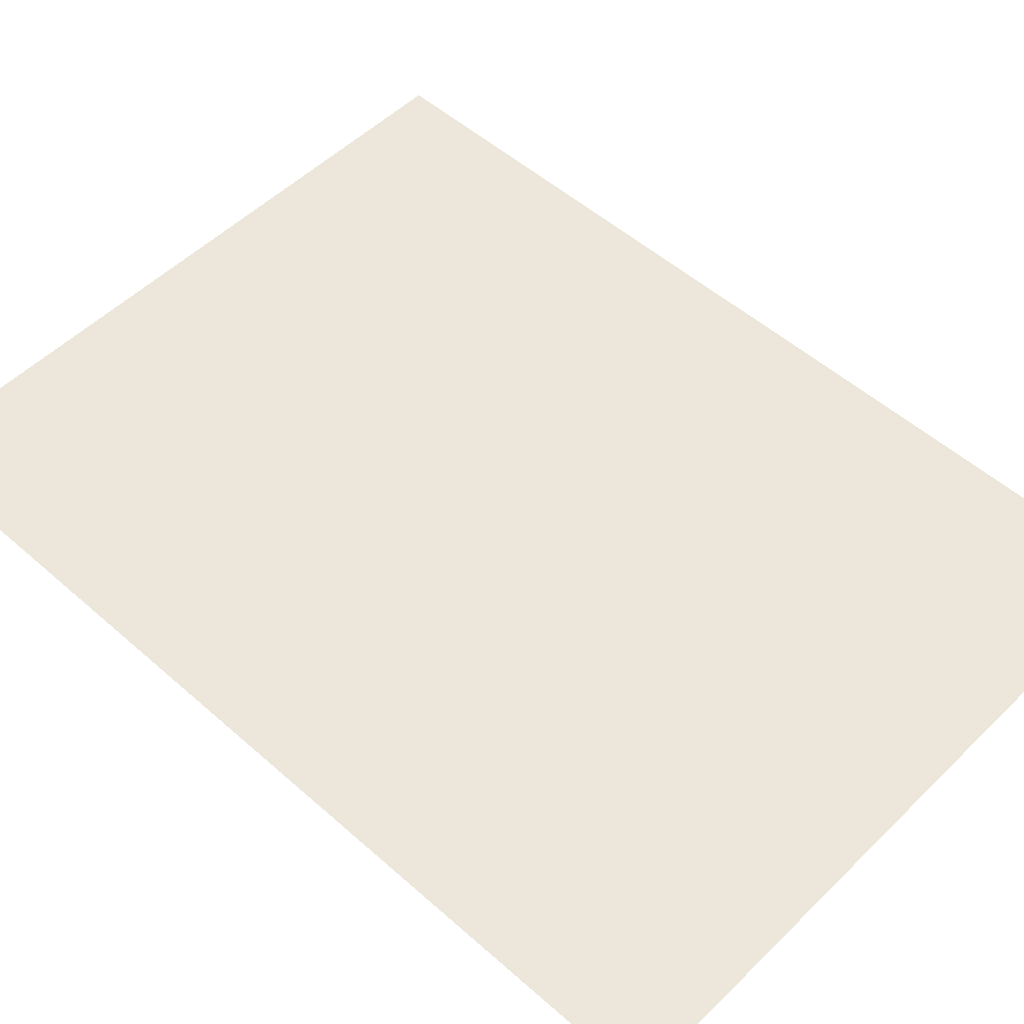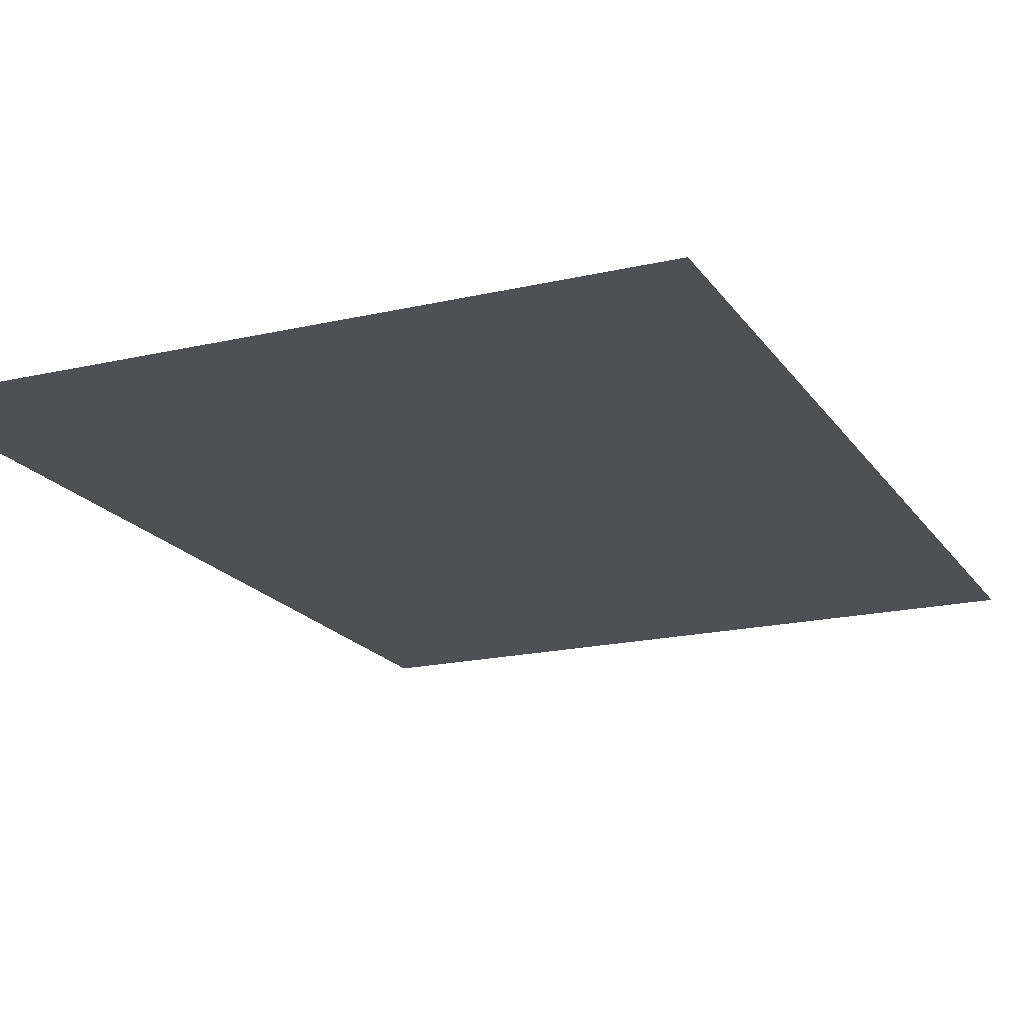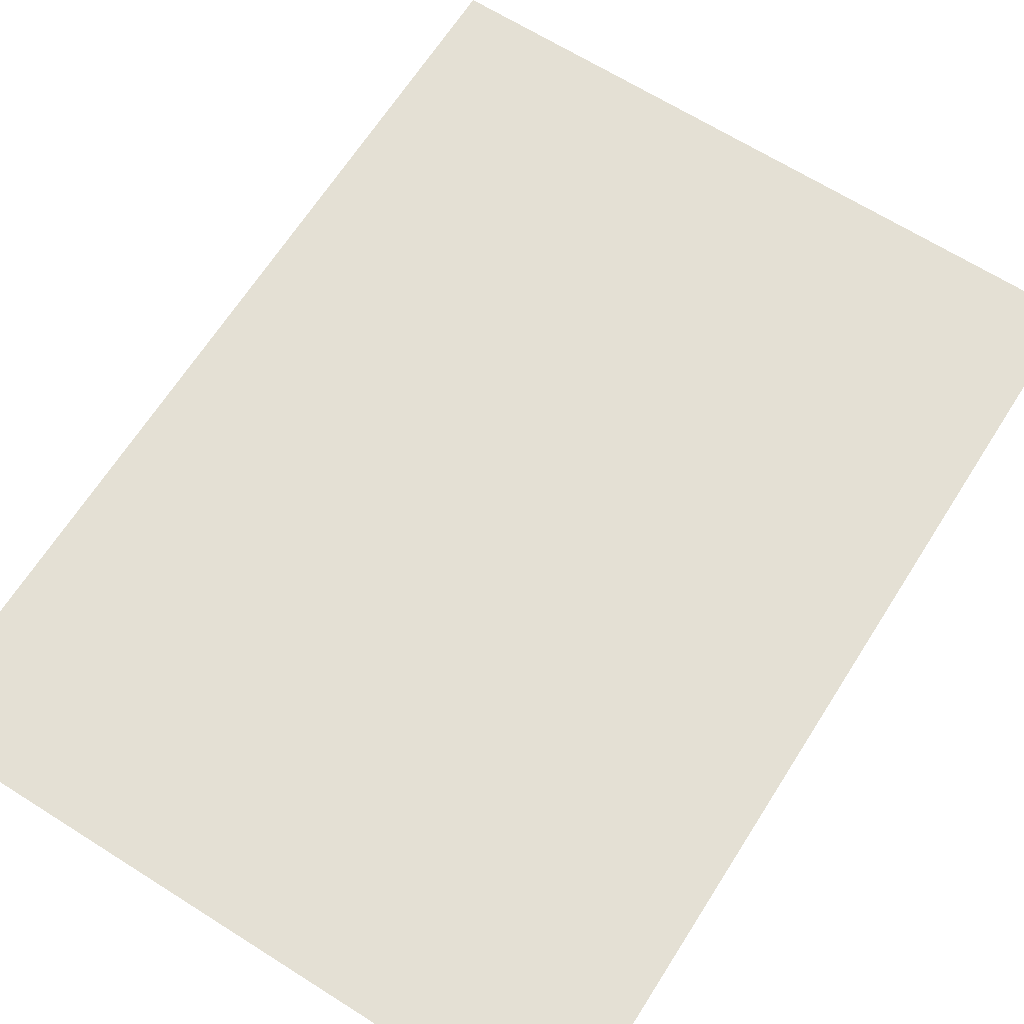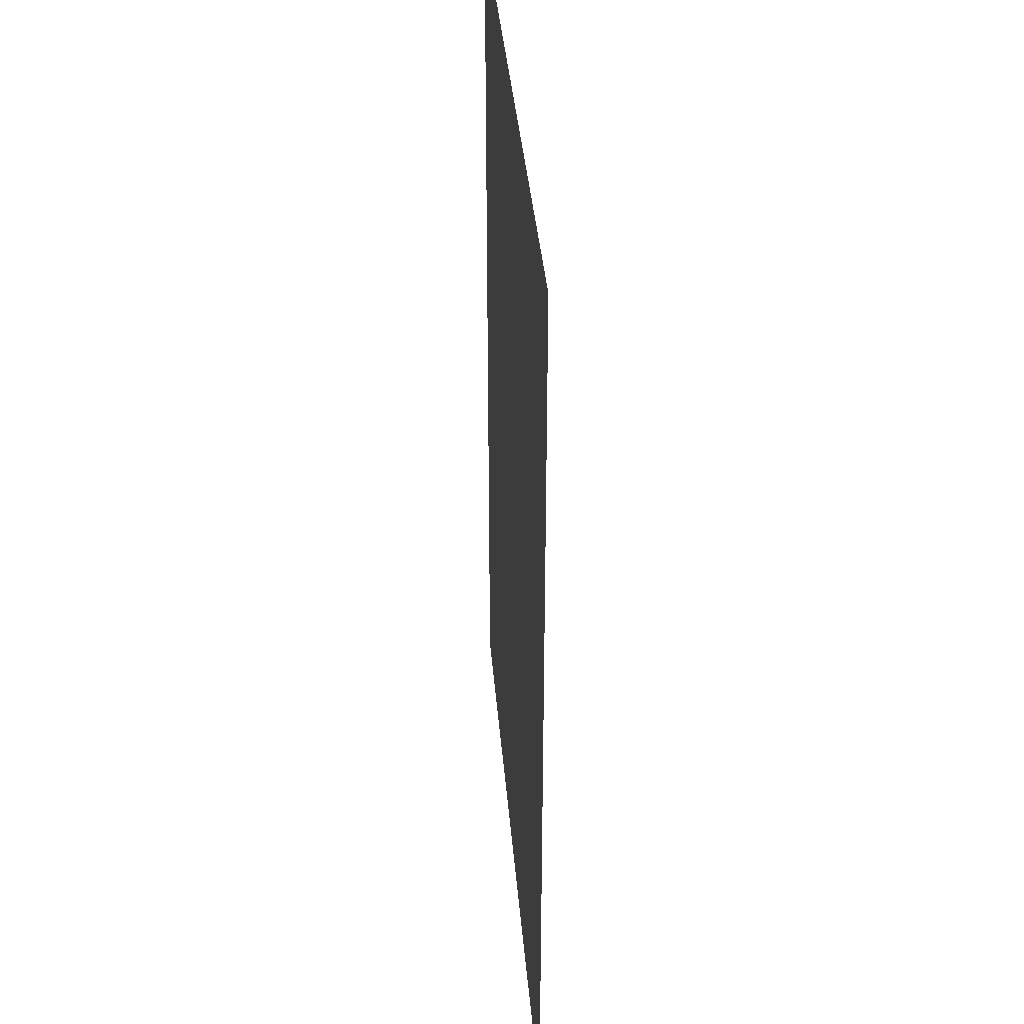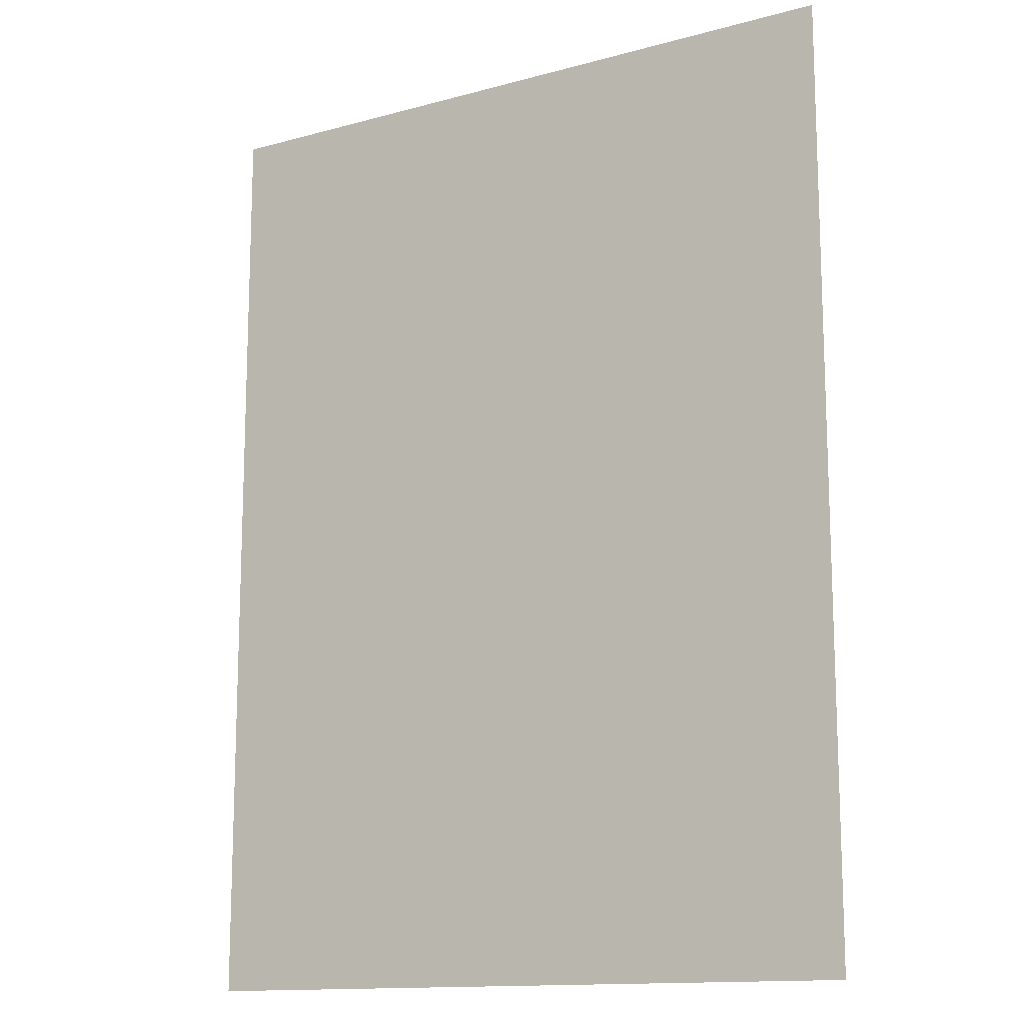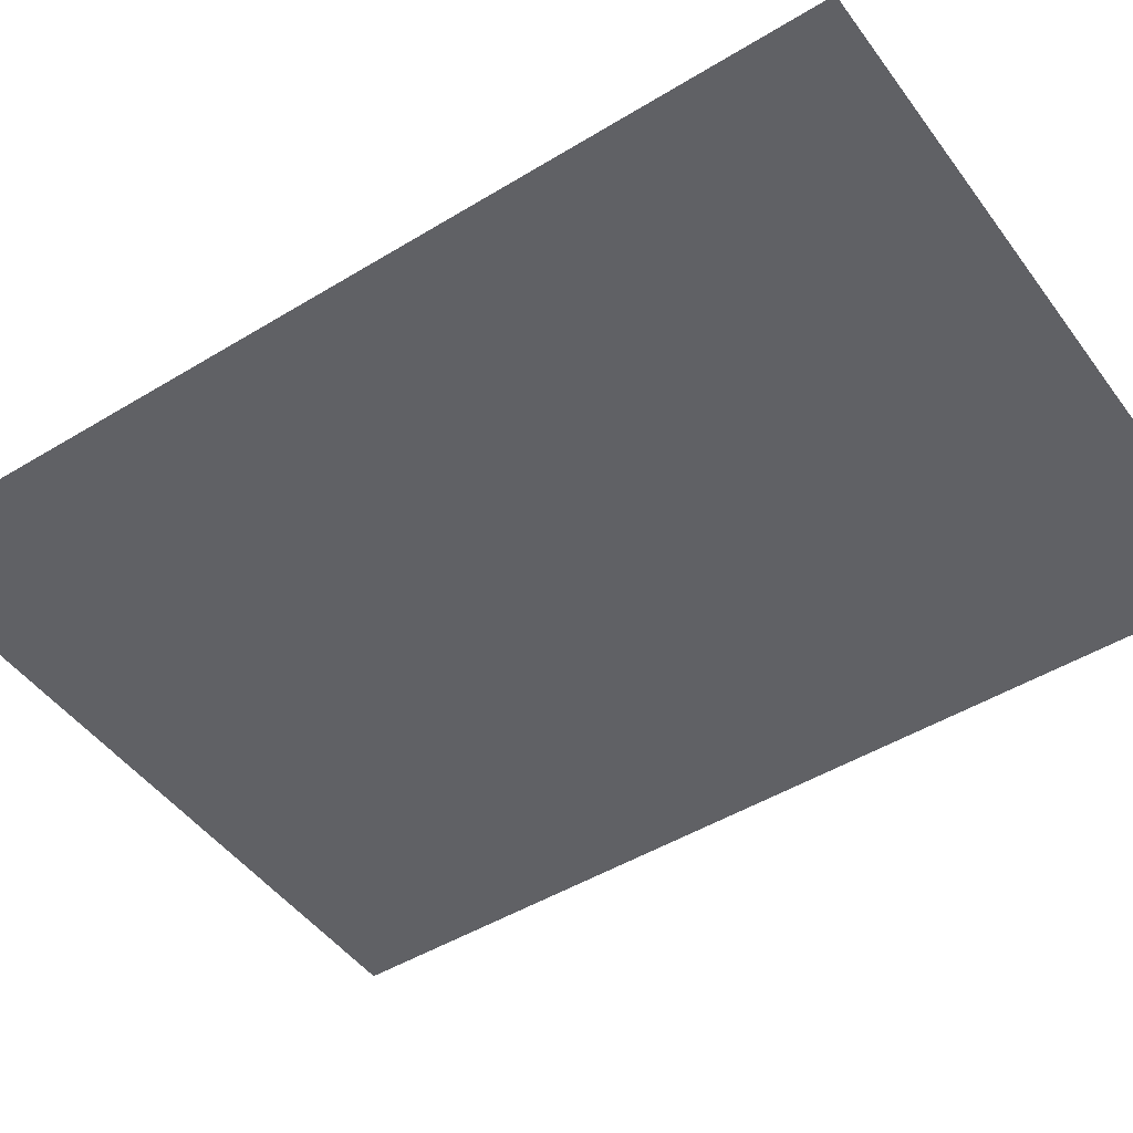
<metadata>
{"format":"obj","ext":"obj","renderer":"f3d","projection":"perspective","resolution":1024,"background":"white","views":[{"elev":52.2,"azim":133.6,"up":"+Y"},{"elev":-18.7,"azim":-156.1,"up":"+Y"},{"elev":66.2,"azim":-147.6,"up":"+Y"},{"elev":37.1,"azim":-94.6,"up":"+Z"},{"elev":-13.7,"azim":-148.6,"up":"+Z"},{"elev":-47.5,"azim":124.5,"up":"+Y"}]}
</metadata>
<code>
o mesh21/mesh21-geometry#mesh21-geometry
v -0.1106 0.3887 -0.2876
v -0.5951 0.3887 0.3702
v -0.5951 0.3887 -0.2876
v -0.1106 0.3887 0.3702
f 1 2 3
f 2 1 4
f 3 2 1
f 4 1 2

</code>
